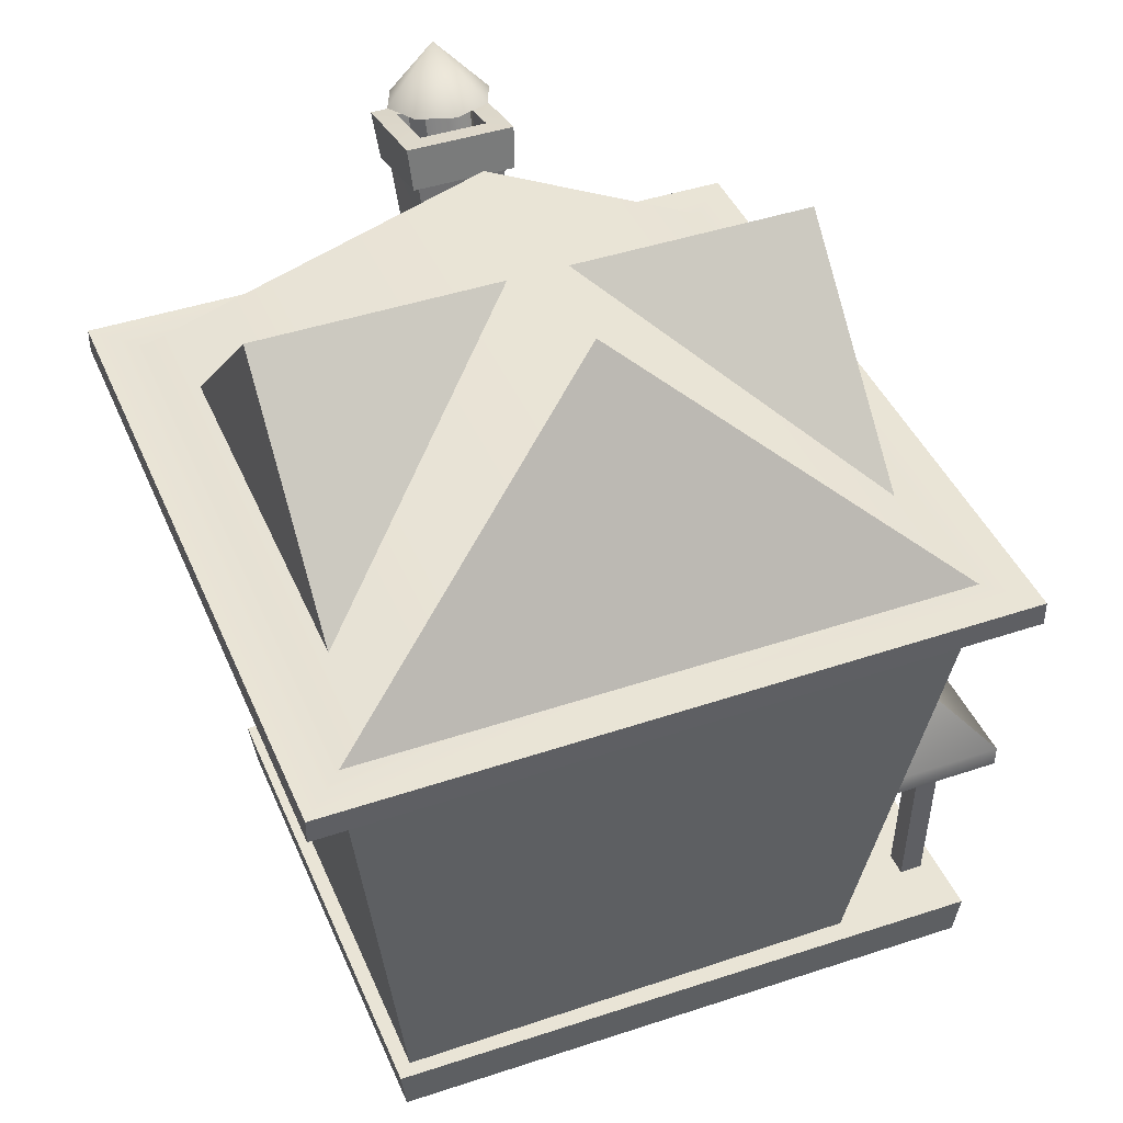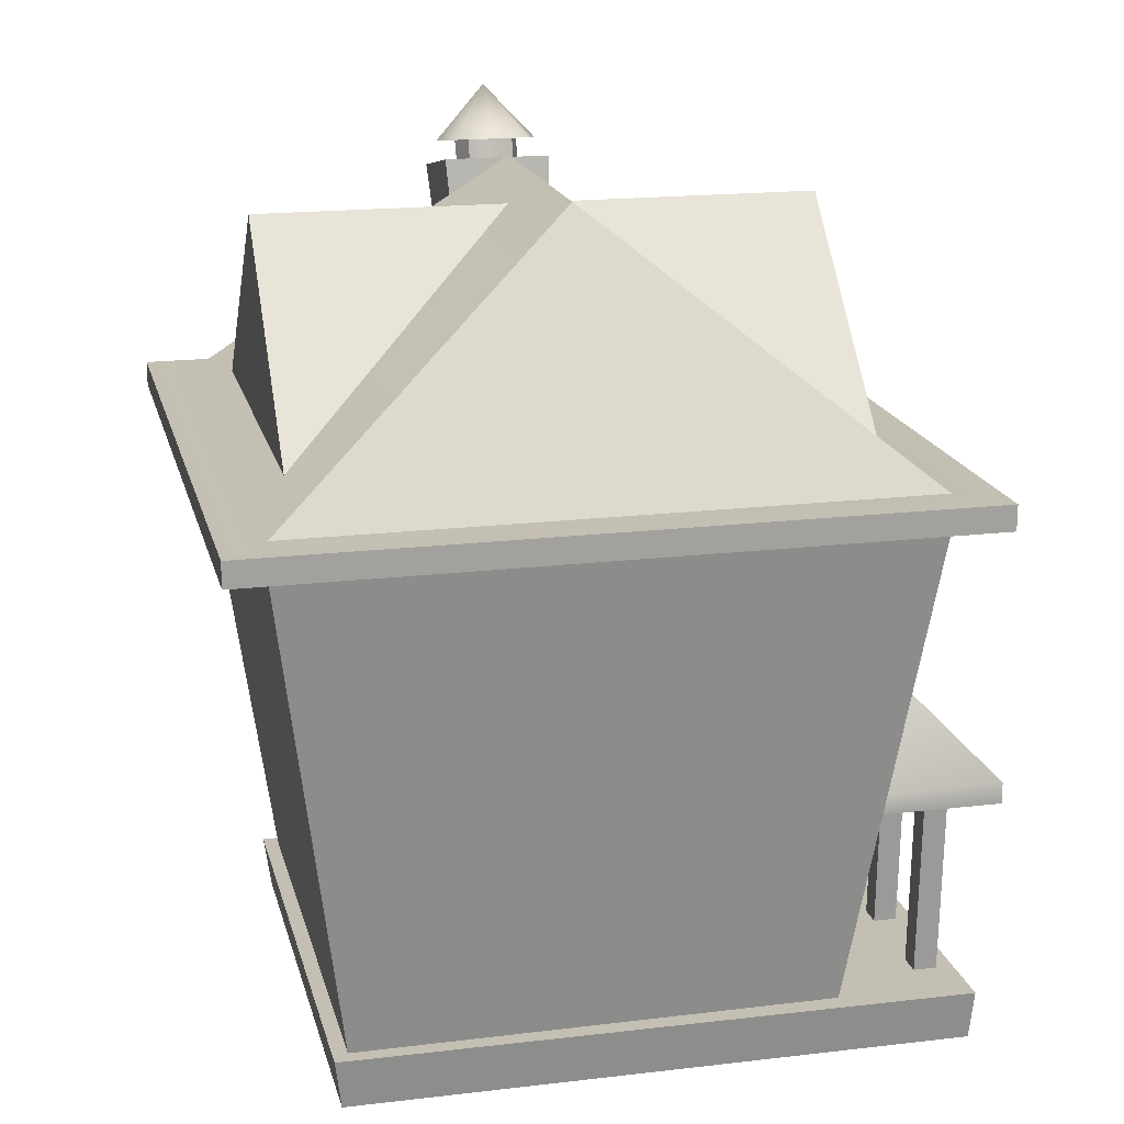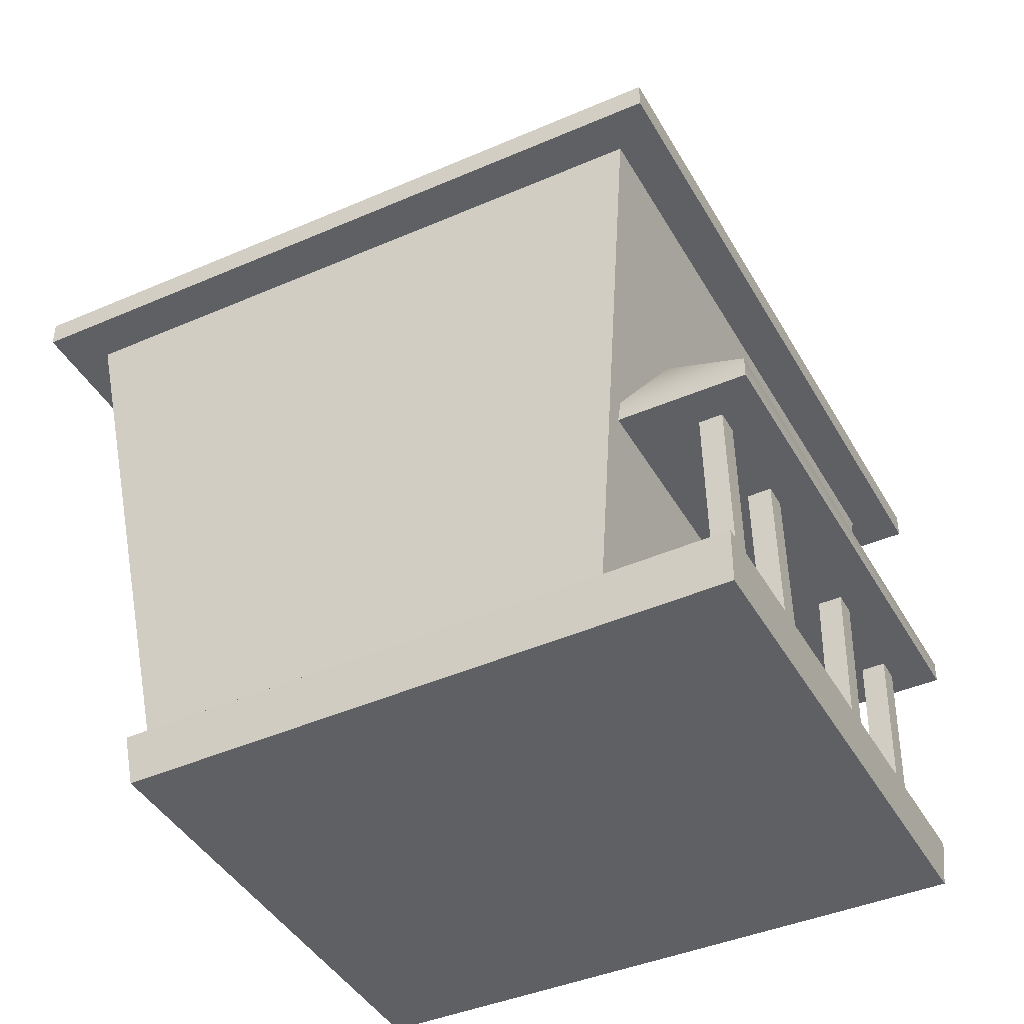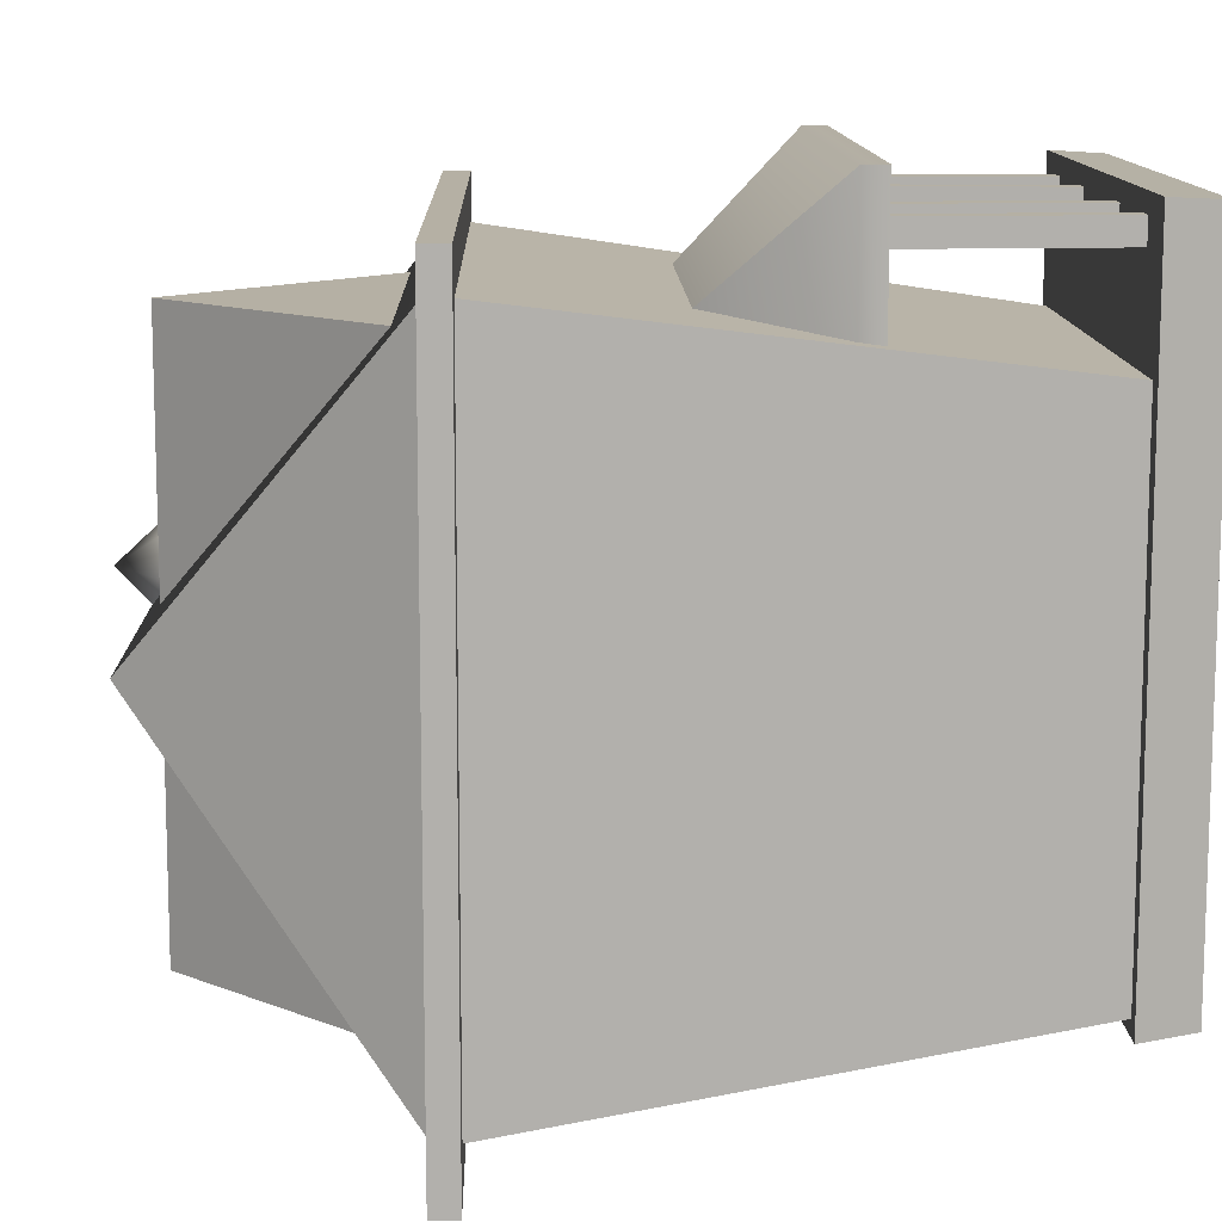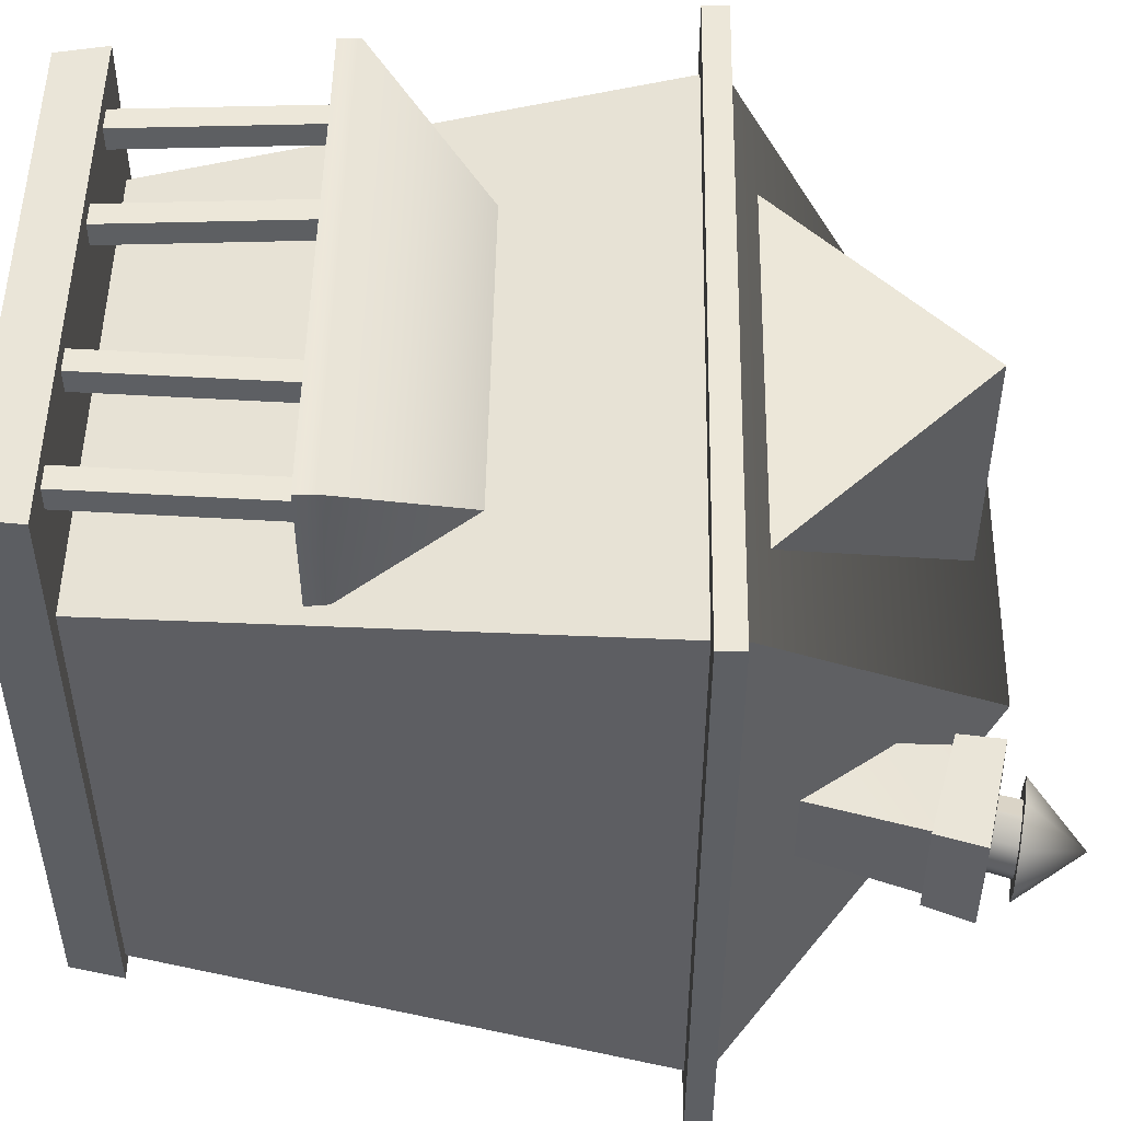
<metadata>
{"format":"obj","ext":"obj","renderer":"f3d","projection":"perspective","resolution":1024,"background":"white","views":[{"elev":42.7,"azim":-112.0,"up":"+Y"},{"elev":17.9,"azim":-103.4,"up":"+Y"},{"elev":-42.3,"azim":-62.5,"up":"+Y"},{"elev":11.6,"azim":-91.4,"up":"+Z"},{"elev":50.0,"azim":91.0,"up":"+Z"}]}
</metadata>
<code>
g house
v -1.315e-07 0.3984 -0.3296
v -1.731e-07 0.3984 -0.05395
v -0.2272 0.1735 -0.3296
v -1.315e-07 0.3984 -0.3296
v 0.2272 0.1735 -0.3296
v -1.731e-07 0.3984 -0.05395
v -1.315e-07 0.3984 -0.3296
v -0.2272 0.1735 -0.3296
v 0.2272 0.1735 -0.3296
v -2.234e-07 0.3984 0.2791
v -0.2272 0.1735 0.2791
v -1.818e-07 0.3984 0.003434
v -2.234e-07 0.3984 0.2791
v -1.818e-07 0.3984 0.003434
v 0.2272 0.1735 0.2791
v -2.234e-07 0.3984 0.2791
v 0.2272 0.1735 0.2791
v -0.2272 0.1735 0.2791
v 0.3441 0.1556 0.3121
v 0.1502 0.4246 -0.02518
v 0.3441 0.1556 -0.3625
v -0.3441 0.1556 -0.3625
v -0.1502 0.4246 -0.02518
v -0.3441 0.1556 0.3121
v 0.348 0.4122 -0.05857
v 0.3434 0.4129 -0.0177
v 0.3651 0.4096 -0.0177
v 0.3327 0.4146 -0.04333
v 0.307 0.4185 -0.07549
v 0.3327 0.4146 -0.04333
v 0.348 0.4122 -0.05857
v 0.307 0.4185 -0.05394
v 0.2659 0.4248 -0.05857
v 0.307 0.4185 -0.05394
v 0.307 0.4185 -0.07549
v 0.2812 0.4224 -0.04333
v 0.2489 0.4274 -0.0177
v 0.2812 0.4224 -0.04333
v 0.2659 0.4248 -0.05857
v 0.2706 0.4241 -0.0177
v 0.2659 0.4248 0.02316
v 0.2706 0.4241 -0.0177
v 0.2489 0.4274 -0.0177
v 0.2812 0.4224 0.007923
v 0.307 0.4185 0.04009
v 0.2812 0.4224 0.007923
v 0.2659 0.4248 0.02316
v 0.307 0.4185 0.01854
v 0.348 0.4122 0.02316
v 0.307 0.4185 0.01854
v 0.307 0.4185 0.04009
v 0.3327 0.4146 0.007923
v 0.3651 0.4096 -0.0177
v 0.3327 0.4146 0.007923
v 0.348 0.4122 0.02316
v 0.3434 0.4129 -0.0177
v 0.2997 0.3095 -0.04106
v 0.307 0.4185 -0.05394
v 0.2763 0.3131 -0.05074
v 0.3327 0.4146 -0.04333
v 0.3095 0.308 -0.0177
v 0.3434 0.4129 -0.0177
v 0.2997 0.3095 0.00566
v 0.3327 0.4146 0.007923
v 0.2763 0.3131 0.01534
v 0.307 0.4185 0.01854
v 0.2812 0.4224 -0.04333
v 0.2763 0.3131 -0.05074
v 0.307 0.4185 -0.05394
v 0.2528 0.3167 -0.04106
v 0.2706 0.4241 -0.0177
v 0.2528 0.3167 -0.04106
v 0.2812 0.4224 -0.04333
v 0.2431 0.3181 -0.0177
v 0.2812 0.4224 0.007923
v 0.2431 0.3181 -0.0177
v 0.2706 0.4241 -0.0177
v 0.2528 0.3167 0.00566
v 0.307 0.4185 0.01854
v 0.2528 0.3167 0.00566
v 0.2812 0.4224 0.007923
v 0.2763 0.3131 0.01534
v 0.2423 0.3351 0.01929
v 0.3131 0.296 -0.05563
v 0.3131 0.296 0.01929
v 0.2423 0.3351 -0.05563
v 0.2322 0.2961 0.02498
v 0.3337 0.3357 0.03132
v 0.2968 0.2153 0.02498
v 0.2382 0.361 0.03132
v 0.2968 0.2153 -0.06132
v 0.3337 0.3357 0.03132
v 0.3337 0.3357 -0.06765
v 0.2968 0.2153 0.02498
v 0.2322 0.2961 -0.06132
v 0.3337 0.3357 -0.06765
v 0.2382 0.361 -0.06765
v 0.2968 0.2153 -0.06132
v 0.2322 0.2961 0.02498
v 0.2382 0.361 -0.06765
v 0.2382 0.361 0.03132
v 0.2322 0.2961 -0.06132
v 0.2613 0.404 0.01929
v 0.3131 0.296 0.01929
v 0.3357 0.3886 0.01929
v 0.2423 0.3351 0.01929
v 0.3357 0.3886 0.01929
v 0.3131 0.296 -0.05563
v 0.3357 0.3886 -0.05563
v 0.3131 0.296 0.01929
v 0.3357 0.3886 -0.05563
v 0.2423 0.3351 -0.05563
v 0.2613 0.404 -0.05563
v 0.3131 0.296 -0.05563
v 0.2613 0.404 -0.05563
v 0.2423 0.3351 0.01929
v 0.2613 0.404 0.01929
v 0.2423 0.3351 -0.05563
v 0.3579 0.3833 0.04192
v 0.2309 0.3616 0.03882
v 0.2386 0.4077 0.04185
v 0.3409 0.3334 0.03852
v 0.3579 0.3833 -0.07826
v 0.3409 0.3334 0.03852
v 0.3579 0.3833 0.04192
v 0.3409 0.3334 -0.07486
v 0.2309 0.3616 -0.07515
v 0.3579 0.3833 -0.07826
v 0.2386 0.4077 -0.07819
v 0.3409 0.3334 -0.07486
v 0.2386 0.4077 0.04185
v 0.2309 0.3616 -0.07515
v 0.2386 0.4077 -0.07819
v 0.2309 0.3616 0.03882
v 0.3357 0.3886 0.01929
v 0.2386 0.4077 0.04185
v 0.2613 0.404 0.01929
v 0.3579 0.3833 0.04192
v 0.2613 0.404 0.01929
v 0.2386 0.4077 -0.07819
v 0.2613 0.404 -0.05563
v 0.2386 0.4077 0.04185
v 0.2613 0.404 -0.05563
v 0.3579 0.3833 -0.07826
v 0.3357 0.3886 -0.05563
v 0.2386 0.4077 -0.07819
v 0.3357 0.3886 -0.05563
v 0.3579 0.3833 0.04192
v 0.3357 0.3886 0.01929
v 0.3579 0.3833 -0.07826
v 0.2382 0.361 0.03132
v 0.3409 0.3334 0.03852
v 0.3337 0.3357 0.03132
v 0.2309 0.3616 0.03882
v 0.3337 0.3357 0.03132
v 0.3409 0.3334 -0.07486
v 0.3337 0.3357 -0.06765
v 0.3409 0.3334 0.03852
v 0.3337 0.3357 -0.06765
v 0.2309 0.3616 -0.07515
v 0.2382 0.361 -0.06765
v 0.3409 0.3334 -0.07486
v 0.2382 0.361 -0.06765
v 0.2309 0.3616 0.03882
v 0.2382 0.361 0.03132
v 0.2309 0.3616 -0.07515
v -0.2798 -0.2112 0.4114
v 0.2798 -0.2109 0.2634
v -0.2798 -0.2109 0.2634
v 0.2798 -0.2112 0.4114
v -0.2798 -0.2112 0.4114
v 0.2798 -0.1876 0.4114
v 0.2798 -0.2112 0.4114
v -0.2798 -0.1876 0.4114
v 0.1834 -0.05502 0.283
v -0.1834 -0.05502 0.283
v 0.2798 -0.2112 0.4114
v 0.2798 -0.1874 0.2668
v 0.2798 -0.2109 0.2634
v 0.2798 -0.1876 0.4114
v 0.1834 -0.05502 0.283
v -0.2798 -0.2109 0.2634
v -0.2798 -0.1876 0.4114
v -0.2798 -0.2112 0.4114
v -0.2798 -0.1874 0.2668
v -0.1834 -0.05502 0.283
v -0.2798 -0.4798 -0.2994
v 0.2874 -0.4234 -0.3068
v -0.2874 -0.4234 -0.3068
v 0.2798 -0.4798 -0.2994
v -0.3941 0.1279 0.361
v 0.3941 0.1556 0.361
v 0.3941 0.1279 0.361
v -0.3941 0.1556 0.361
v 0.3941 0.1279 0.361
v 0.3941 0.1556 -0.4114
v 0.3941 0.1279 -0.4114
v 0.3941 0.1556 0.361
v 0.3941 0.1279 -0.4114
v -0.3941 0.1556 -0.4114
v -0.3941 0.1279 -0.4114
v 0.3941 0.1556 -0.4114
v -0.3941 0.1279 -0.4114
v -0.3941 0.1556 0.361
v -0.3941 0.1279 0.361
v -0.3941 0.1556 -0.4114
v -0.3441 0.1556 0.3121
v 0.1502 0.4246 -0.02518
v 0.3441 0.1556 0.3121
v -0.1502 0.4246 -0.02518
v 0.3441 0.1556 -0.3625
v -0.3441 0.1556 -0.3625
v 0.3471 0.1279 0.315
v -0.2706 -0.4234 0.2401
v -0.3471 0.1279 0.315
v 0.2706 -0.4234 0.2401
v 0.3471 0.1279 -0.3653
v 0.2706 -0.4234 0.2401
v 0.3471 0.1279 0.315
v 0.2706 -0.4234 -0.2904
v -0.3471 0.1279 -0.3653
v 0.2706 -0.4234 -0.2904
v 0.3471 0.1279 -0.3653
v -0.2706 -0.4234 -0.2904
v -0.3471 0.1279 0.315
v -0.2706 -0.4234 -0.2904
v -0.3471 0.1279 -0.3653
v -0.2706 -0.4234 0.2401
v 0.2798 -0.4798 -0.2994
v 0.2944 -0.4234 0.3869
v 0.2874 -0.4234 -0.3068
v 0.2869 -0.479 0.3839
v -0.2874 -0.4234 -0.3068
v -0.2869 -0.479 0.3839
v -0.2798 -0.4798 -0.2994
v -0.2944 -0.4234 0.3869
v 0.2869 -0.479 0.3839
v -0.2944 -0.4234 0.3869
v 0.2944 -0.4234 0.3869
v -0.2869 -0.479 0.3839
v -0.2869 -0.479 0.3839
v 0.2798 -0.4798 -0.2994
v -0.2798 -0.4798 -0.2994
v 0.2869 -0.479 0.3839
v -0.101 -0.4298 0.3674
v -0.08538 -0.206 0.3674
v -0.07453 -0.4298 0.3674
v -0.1119 -0.206 0.3674
v -0.07453 -0.4298 0.3674
v -0.08538 -0.206 0.3415
v -0.07453 -0.4298 0.3415
v -0.08538 -0.206 0.3674
v -0.07453 -0.4298 0.3415
v -0.1119 -0.206 0.3415
v -0.101 -0.4298 0.3415
v -0.08538 -0.206 0.3415
v -0.101 -0.4298 0.3415
v -0.1119 -0.206 0.3674
v -0.101 -0.4298 0.3674
v -0.1119 -0.206 0.3415
v -0.2277 -0.4298 0.3674
v -0.2121 -0.206 0.3674
v -0.2012 -0.4298 0.3674
v -0.2386 -0.206 0.3674
v -0.2012 -0.4298 0.3674
v -0.2121 -0.206 0.3415
v -0.2012 -0.4298 0.3415
v -0.2121 -0.206 0.3674
v -0.2012 -0.4298 0.3415
v -0.2386 -0.206 0.3415
v -0.2277 -0.4298 0.3415
v -0.2121 -0.206 0.3415
v -0.2277 -0.4298 0.3415
v -0.2386 -0.206 0.3674
v -0.2277 -0.4298 0.3674
v -0.2386 -0.206 0.3415
v 0.1047 -0.4298 0.3674
v 0.08905 -0.206 0.3674
v 0.1155 -0.206 0.3674
v 0.07819 -0.4298 0.3674
v 0.07819 -0.4298 0.3674
v 0.08905 -0.206 0.3415
v 0.08905 -0.206 0.3674
v 0.07819 -0.4298 0.3415
v 0.07819 -0.4298 0.3415
v 0.1155 -0.206 0.3415
v 0.08905 -0.206 0.3415
v 0.1047 -0.4298 0.3415
v 0.1047 -0.4298 0.3415
v 0.1155 -0.206 0.3674
v 0.1155 -0.206 0.3415
v 0.1047 -0.4298 0.3674
v 0.2385 -0.4298 0.3674
v 0.2228 -0.206 0.3674
v 0.2493 -0.206 0.3674
v 0.212 -0.4298 0.3674
v 0.212 -0.4298 0.3674
v 0.2228 -0.206 0.3415
v 0.2228 -0.206 0.3674
v 0.212 -0.4298 0.3415
v 0.212 -0.4298 0.3415
v 0.2493 -0.206 0.3415
v 0.2228 -0.206 0.3415
v 0.2385 -0.4298 0.3415
v 0.2385 -0.4298 0.3415
v 0.2493 -0.206 0.3674
v 0.2493 -0.206 0.3415
v 0.2385 -0.4298 0.3674
v 0.3651 0.4096 -0.0177
v 0.3195 0.4798 -0.0177
v 0.348 0.4122 -0.05857
v 0.348 0.4122 0.02316
v 0.307 0.4185 -0.07549
v 0.307 0.4185 0.04009
v 0.2659 0.4248 -0.05857
v 0.2659 0.4248 0.02316
v 0.2489 0.4274 -0.0177
v -0.3471 0.1279 0.315
v 0.3941 0.1279 0.361
v 0.3471 0.1279 0.315
v -0.3941 0.1279 0.361
v 0.3941 0.1279 -0.4114
v -0.3471 0.1279 -0.3653
v 0.3471 0.1279 -0.3653
v -0.3941 0.1279 -0.4114
v 0.3441 0.1556 0.3121
v -0.3941 0.1556 0.361
v -0.3441 0.1556 0.3121
v 0.3941 0.1556 0.361
v -0.3941 0.1556 -0.4114
v 0.3441 0.1556 -0.3625
v -0.3441 0.1556 -0.3625
v 0.3941 0.1556 -0.4114
v -0.2706 -0.4234 -0.2904
v 0.2874 -0.4234 -0.3068
v 0.2706 -0.4234 -0.2904
v -0.2874 -0.4234 -0.3068
v 0.2944 -0.4234 0.3869
v -0.2706 -0.4234 0.2401
v 0.2706 -0.4234 0.2401
v -0.2944 -0.4234 0.3869
g house_0
f 3 2 1
f 6 5 4
f 9 8 7
f 12 11 10
f 15 14 13
f 18 17 16
f 21 20 19
f 24 23 22
f 27 26 25
f 28 25 26
f 31 30 29
f 32 29 30
f 35 34 33
f 36 33 34
f 39 38 37
f 40 37 38
f 43 42 41
f 44 41 42
f 47 46 45
f 48 45 46
f 51 50 49
f 52 49 50
f 55 54 53
f 56 53 54
f 59 58 57
f 60 57 58
f 57 60 61
f 62 61 60
f 61 62 63
f 64 63 62
f 63 64 65
f 66 65 64
f 69 68 67
f 70 67 68
f 73 72 71
f 74 71 72
f 77 76 75
f 78 75 76
f 81 80 79
f 82 79 80
f 85 84 83
f 86 83 84
f 89 88 87
f 90 87 88
f 93 92 91
f 94 91 92
f 97 96 95
f 98 95 96
f 101 100 99
f 102 99 100
f 105 104 103
f 106 103 104
f 109 108 107
f 110 107 108
f 113 112 111
f 114 111 112
f 117 116 115
f 118 115 116
f 121 120 119
f 122 119 120
f 125 124 123
f 126 123 124
f 129 128 127
f 130 127 128
f 133 132 131
f 134 131 132
f 137 136 135
f 138 135 136
f 141 140 139
f 142 139 140
f 145 144 143
f 146 143 144
f 149 148 147
f 150 147 148
f 153 152 151
f 154 151 152
f 157 156 155
f 158 155 156
f 161 160 159
f 162 159 160
f 165 164 163
f 166 163 164
f 169 168 167
f 170 167 168
f 173 172 171
f 174 171 172
f 172 175 174
f 176 174 175
f 179 178 177
f 180 177 178
f 178 181 180
f 184 183 182
f 185 182 183
f 183 186 185
f 189 188 187
f 190 187 188
f 193 192 191
f 194 191 192
f 197 196 195
f 198 195 196
f 201 200 199
f 202 199 200
f 205 204 203
f 206 203 204
f 209 208 207
f 210 207 208
f 208 211 210
f 212 210 211
f 215 214 213
f 216 213 214
f 219 218 217
f 220 217 218
f 223 222 221
f 224 221 222
f 227 226 225
f 228 225 226
f 231 230 229
f 232 229 230
f 235 234 233
f 236 233 234
f 239 238 237
f 240 237 238
f 243 242 241
f 244 241 242
f 247 246 245
f 248 245 246
f 251 250 249
f 252 249 250
f 255 254 253
f 256 253 254
f 259 258 257
f 260 257 258
f 263 262 261
f 264 261 262
f 267 266 265
f 268 265 266
f 271 270 269
f 272 269 270
f 275 274 273
f 276 273 274
f 279 278 277
f 280 277 278
f 283 282 281
f 284 281 282
f 287 286 285
f 288 285 286
f 291 290 289
f 292 289 290
f 295 294 293
f 296 293 294
f 299 298 297
f 300 297 298
f 303 302 301
f 304 301 302
f 307 306 305
f 308 305 306
f 311 310 309
f 309 310 312
f 313 310 311
f 312 310 314
f 315 310 313
f 314 310 316
f 317 310 315
f 316 310 317
f 320 319 318
f 321 318 319
f 319 320 322
f 318 321 323
f 324 322 320
f 325 323 321
f 322 324 325
f 323 325 324
f 328 327 326
f 329 326 327
f 327 328 330
f 326 329 331
f 332 330 328
f 333 331 329
f 330 332 333
f 331 333 332
f 336 335 334
f 337 334 335
f 338 335 336
f 334 337 339
f 340 338 336
f 337 341 339
f 341 338 340
f 339 341 340

</code>
